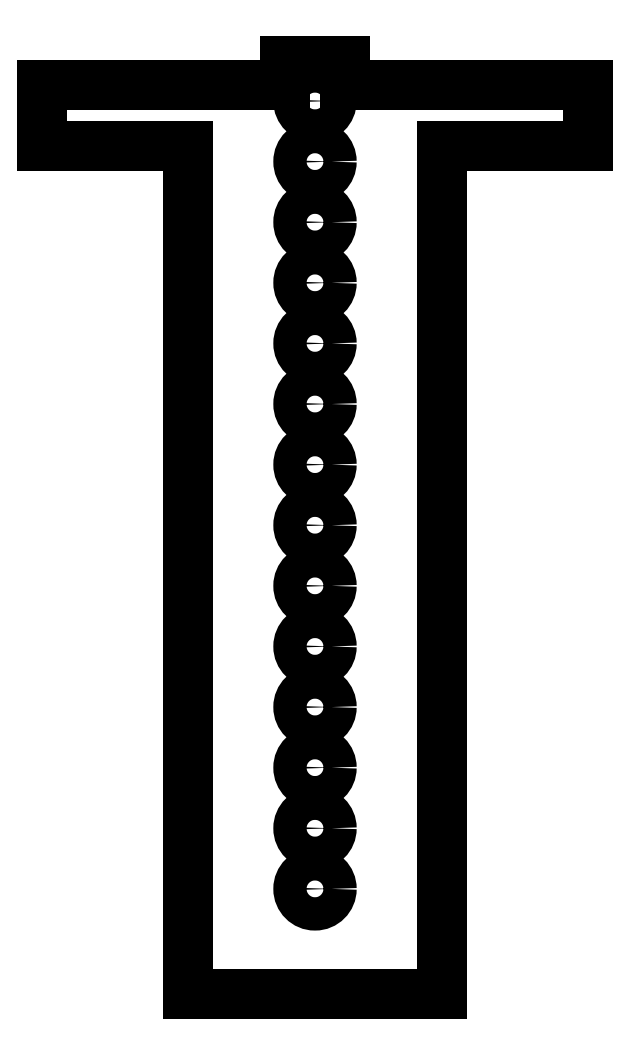
<metadata>
{"format":"dxf","ext":"dxf","renderer":"ezdxf+matplotlib","layout":"modelspace","background":"white","min_lineweight":24,"dpi":150}
</metadata>
<code>
0
SECTION
2
ENTITIES
0
LINE
8
0
10
150
20
-150
30
0
11
150
21
-160
31
0
0
LINE
8
0
10
150
20
-160
30
0
11
126
21
-160
31
0
0
LINE
8
0
10
150
20
-150
30
0
11
110
21
-150
31
0
0
LINE
8
0
10
110
20
-150
30
0
11
110
21
-146
31
0
0
LINE
8
0
10
110
20
-146
30
0
11
105
21
-146
31
0
0
LINE
8
0
10
105
20
-300
30
0
11
121
21
-300
31
0
0
LINE
8
0
10
105
20
-300
30
0
11
89
21
-300
31
0
0
LINE
8
0
10
60
20
-160
30
0
11
84
21
-160
31
0
0
LINE
8
0
10
60
20
-150
30
0
11
60
21
-160
31
0
0
LINE
8
0
10
60
20
-150
30
0
11
100
21
-150
31
0
0
LINE
8
0
10
100
20
-150
30
0
11
100
21
-146
31
0
0
LINE
8
0
10
100
20
-146
30
0
11
105
21
-146
31
0
0
CIRCLE
8
0
10
105
20
-152.6
30
0
40
2.75
210
0
220
0
230
1
0
CIRCLE
8
0
10
105
20
-162.6
30
0
40
2.75
210
0
220
0
230
1
0
CIRCLE
8
0
10
105
20
-172.6
30
0
40
2.75
210
0
220
0
230
1
0
CIRCLE
8
0
10
105
20
-182.6
30
0
40
2.75
210
0
220
0
230
1
0
CIRCLE
8
0
10
105
20
-192.6
30
0
40
2.75
210
0
220
0
230
1
0
CIRCLE
8
0
10
105
20
-202.6
30
0
40
2.75
210
0
220
0
230
1
0
CIRCLE
8
0
10
105
20
-212.6
30
0
40
2.75
210
0
220
0
230
1
0
CIRCLE
8
0
10
105
20
-222.6
30
0
40
2.75
210
0
220
0
230
1
0
CIRCLE
8
0
10
105
20
-232.6
30
0
40
2.75
210
0
220
0
230
1
0
CIRCLE
8
0
10
105
20
-242.6
30
0
40
2.75
210
0
220
0
230
1
0
CIRCLE
8
0
10
105
20
-252.6
30
0
40
2.75
210
0
220
0
230
1
0
CIRCLE
8
0
10
105
20
-262.6
30
0
40
2.75
210
0
220
0
230
1
0
CIRCLE
8
0
10
105
20
-272.6
30
0
40
2.75
210
0
220
0
230
1
0
CIRCLE
8
0
10
105
20
-282.6
30
0
40
2.75
210
0
220
0
230
1
0
LINE
8
0
10
126
20
-160
30
0
11
126
21
-300
31
0
0
LINE
8
0
10
126
20
-300
30
0
11
121
21
-300
31
0
0
LINE
8
0
10
84
20
-160
30
0
11
84
21
-300
31
0
0
LINE
8
0
10
84
20
-300
30
0
11
89
21
-300
31
0
0
ENDSEC
0
EOF

</code>
